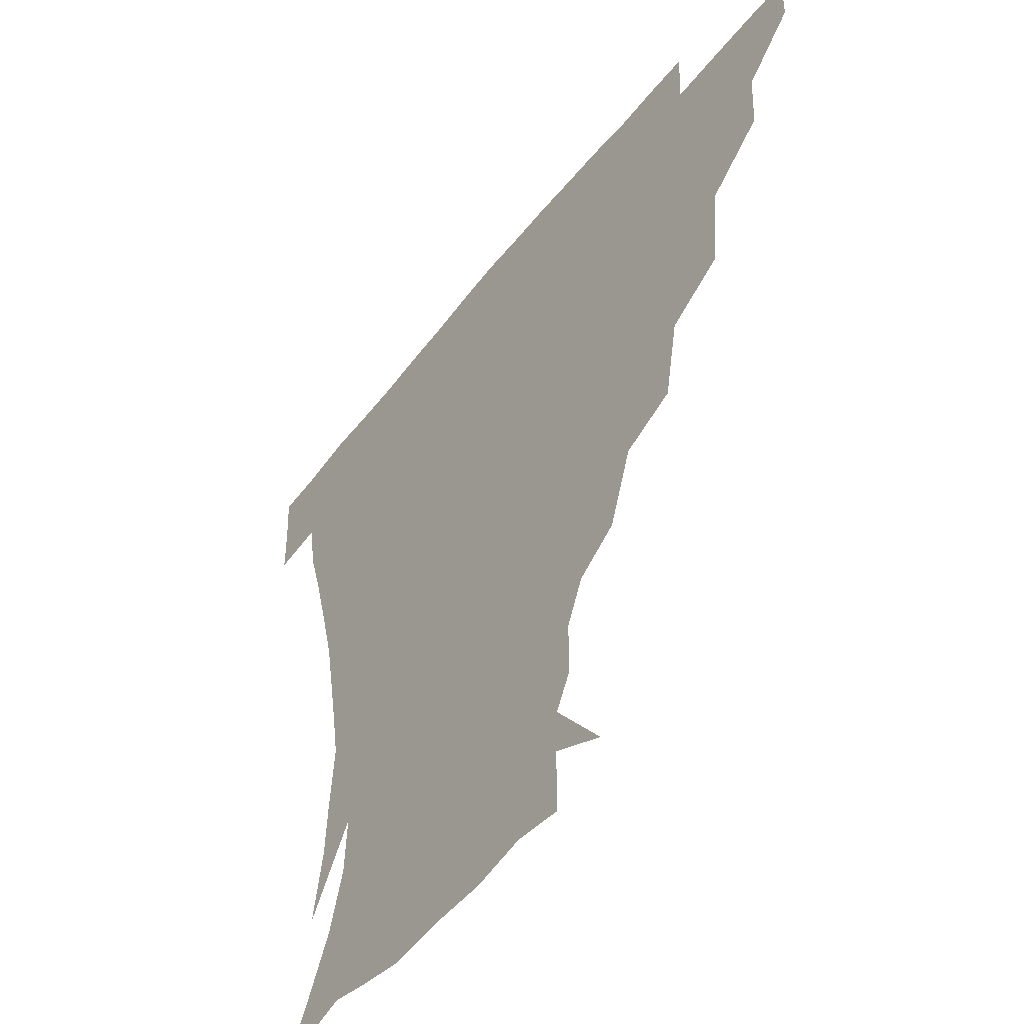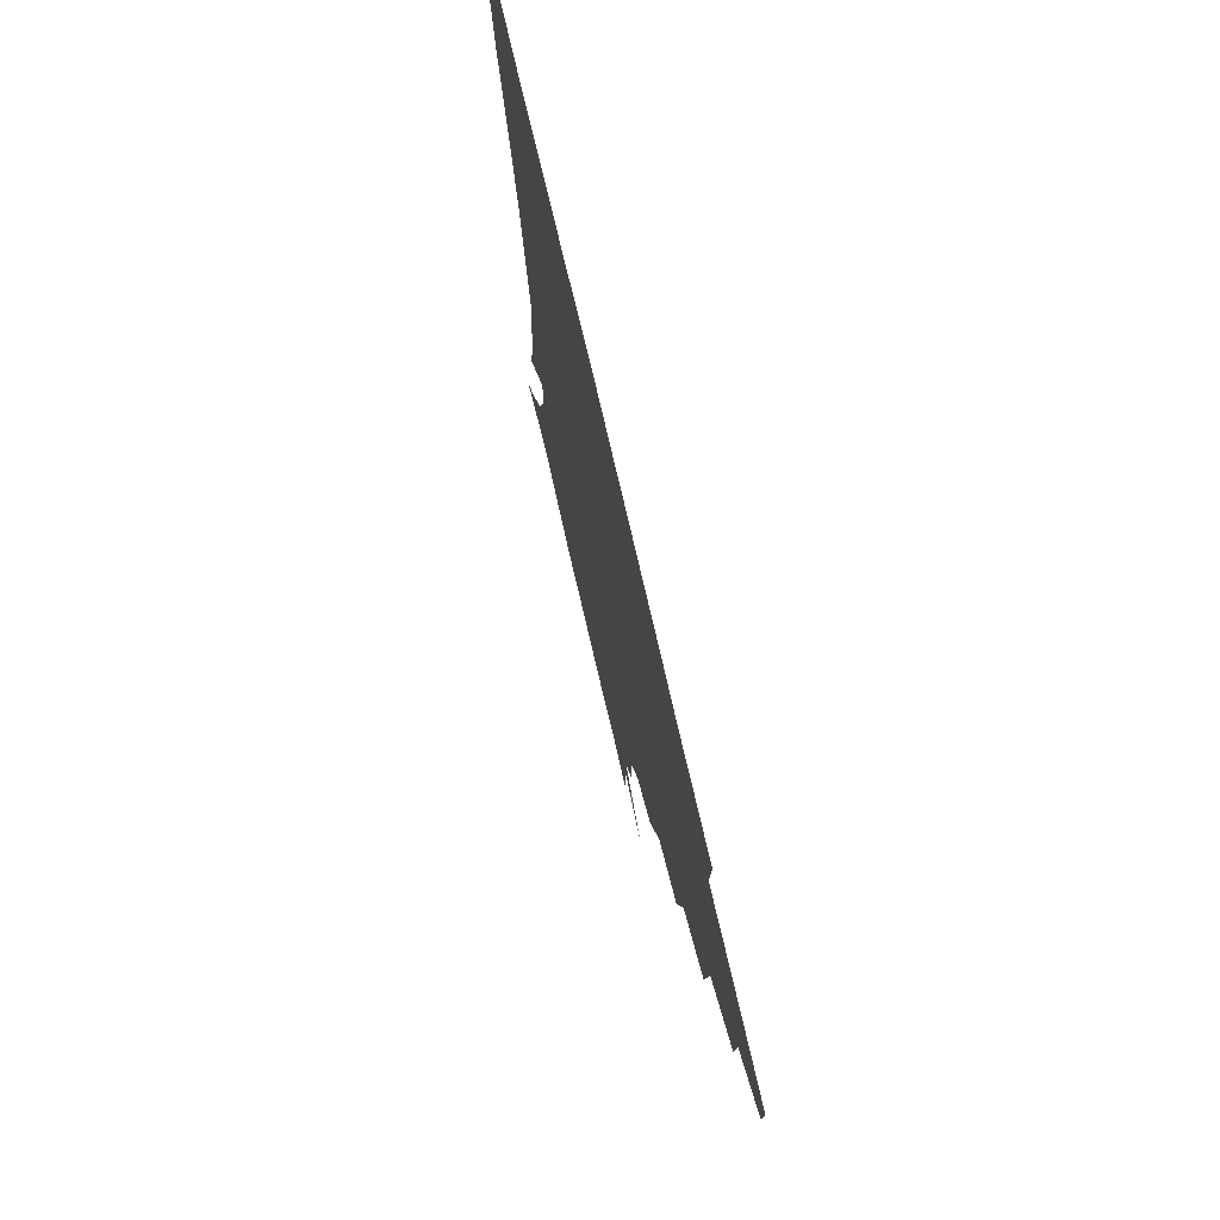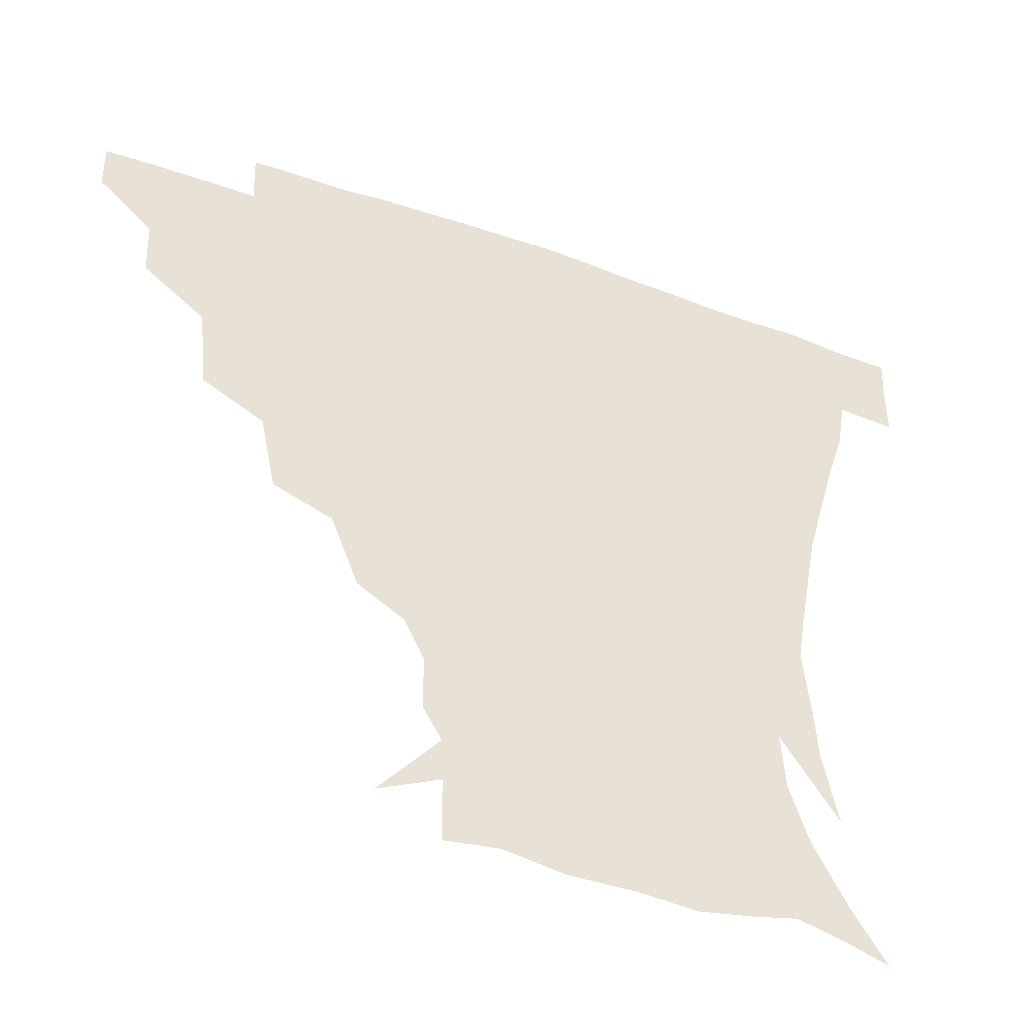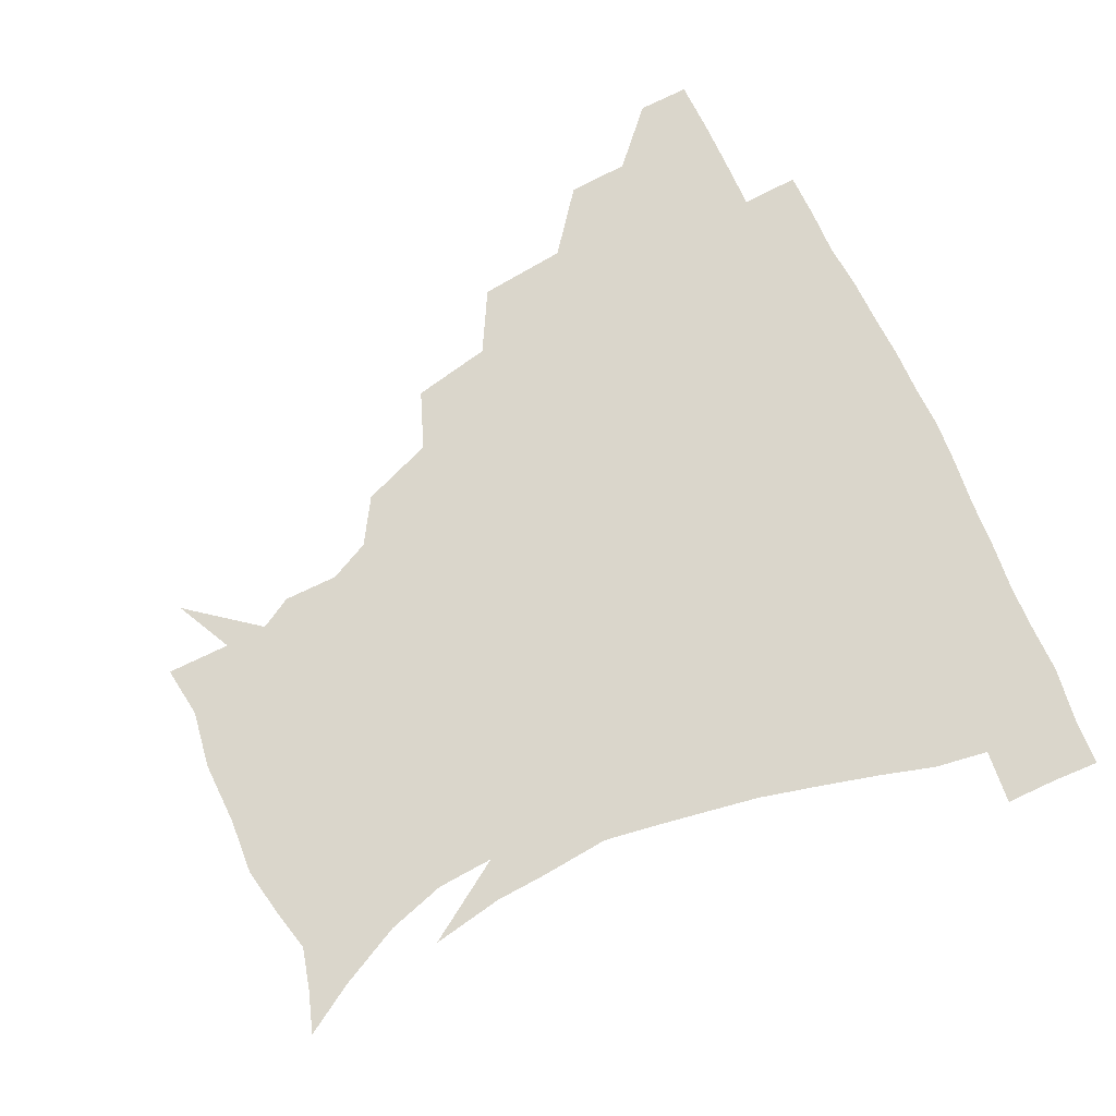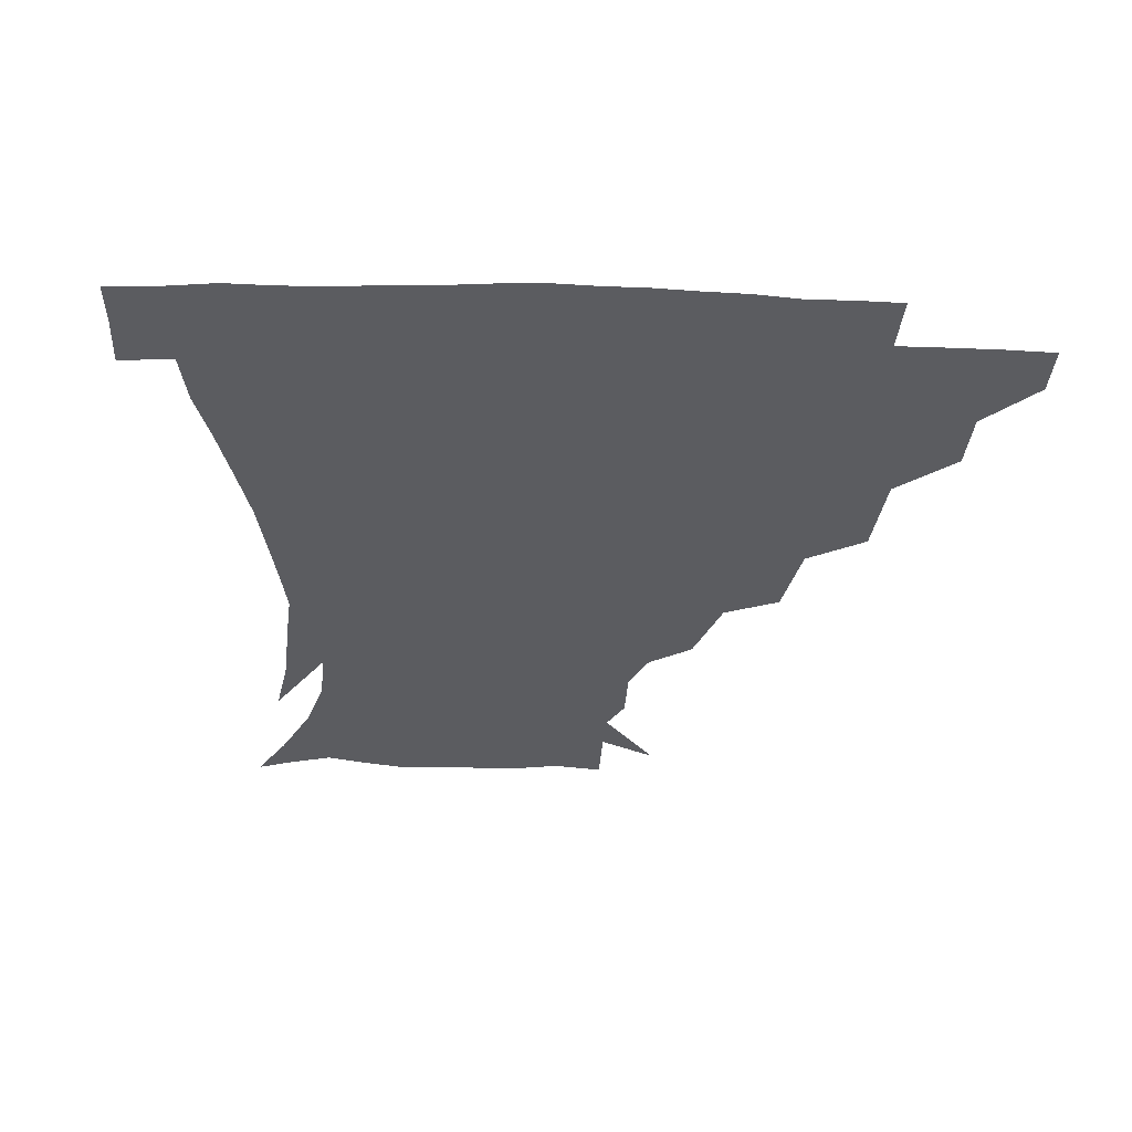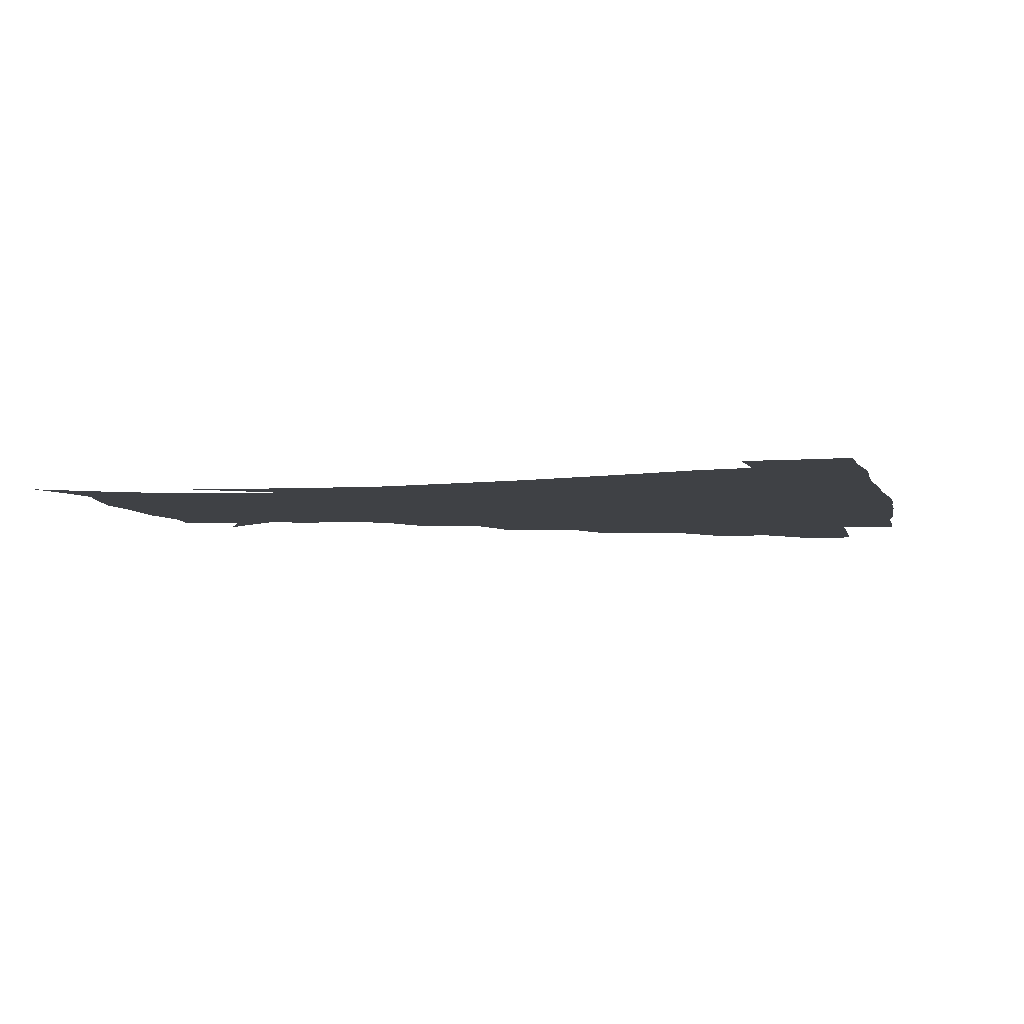
<metadata>
{"format":"obj","ext":"obj","renderer":"f3d","projection":"perspective","resolution":1024,"background":"white","views":[{"elev":-48.6,"azim":-126.1,"up":"+Y"},{"elev":75.6,"azim":-103.1,"up":"+Y"},{"elev":-47.6,"azim":-21.3,"up":"+Y"},{"elev":73.9,"azim":64.7,"up":"+Z"},{"elev":-35.3,"azim":177.0,"up":"+Z"},{"elev":-5.5,"azim":102.0,"up":"+Z"}]}
</metadata>
<code>
v 451.4 344.2 0
v 451.1 360.4 0
v 469.2 309.3 0
v 468.3 328.2 0
v 467.9 344.8 0
v 467 361 0
v 490.9 266.6 0
v 488.2 294.1 0
v 485.9 313.6 0
v 484.6 330 0
v 483.5 345.5 0
v 483.2 361 0
v 514.6 231.1 0
v 509.6 256 0
v 504.8 276.7 0
v 502.8 300.1 0
v 501.2 316.3 0
v 499.8 331.1 0
v 499.1 345.9 0
v 498.7 360.9 0
v 498 379.1 0
v 540.7 201.3 0
v 532.3 223.9 0
v 525.4 241.9 0
v 522.4 268.7 0
v 519.1 285.1 0
v 517.1 301.6 0
v 515.7 317.4 0
v 514.7 332 0
v 514 346.2 0
v 513.1 360.9 0
v 512.1 379.4 0
v 560.8 162.2 0
v 560.7 179.3 0
v 554.7 192.3 0
v 547.2 214.4 0
v 541.6 235.4 0
v 538.1 256.8 0
v 535.6 275 0
v 533.6 290.2 0
v 531.7 303.7 0
v 530.3 318 0
v 529.2 332.1 0
v 528.8 346.6 0
v 527.7 362.4 0
v 526.8 379.2 0
v 548.8 129.7 0
v 566.4 152.1 0
v 568.9 170.3 0
v 566.6 187.6 0
v 561.2 205.5 0
v 556.4 221.1 0
v 552.4 243.1 0
v 550.6 261.6 0
v 548.5 277.5 0
v 547.2 291.2 0
v 546.6 305.9 0
v 545.5 319.2 0
v 544.3 332.8 0
v 543.9 346.9 0
v 542.7 362.6 0
v 541.3 380.6 0
v 566.9 138.7 0
v 576.1 156.4 0
v 577.2 179.8 0
v 574.5 194.8 0
v 570 211.8 0
v 567.2 229.6 0
v 564.1 247.2 0
v 563.3 266.5 0
v 561.4 277.8 0
v 561.2 292.9 0
v 560.7 306.8 0
v 560.3 320 0
v 561 333.3 0
v 558.6 347.6 0
v 557.6 362 0
v 555.7 381 0
v 567.1 118.5 0
v 582 144.1 0
v 586.6 163.4 0
v 586 183 0
v 583.3 201.2 0
v 580.6 217.1 0
v 578.4 236.4 0
v 577.2 250.9 0
v 575.7 267.8 0
v 575.1 279.8 0
v 575.3 294.8 0
v 574.5 307.1 0
v 574 319.5 0
v 574.4 333.5 0
v 573 347.8 0
v 572.1 361.5 0
v 569.8 381.6 0
v 583.1 120.5 0
v 594.4 145.1 0
v 596.4 166.8 0
v 596.1 185.2 0
v 593.3 202.2 0
v 591.4 219 0
v 589.9 235.8 0
v 588.9 253.8 0
v 588.5 267.7 0
v 588.6 280.7 0
v 588.7 295.5 0
v 588.2 307.1 0
v 588.3 320.2 0
v 588.6 333.7 0
v 587.2 348.3 0
v 586.1 363 0
v 584 381.6 0
v 600.7 117.4 0
v 606.9 146.5 0
v 606.6 167.1 0
v 605.9 187.7 0
v 603.5 205.6 0
v 602.4 221.2 0
v 601.8 239.6 0
v 601.3 253.3 0
v 601.4 266.5 0
v 601.8 281.9 0
v 602 295.4 0
v 602.7 308.2 0
v 602.4 320.7 0
v 602.4 333.9 0
v 601.5 348.6 0
v 600.6 363.5 0
v 598 382.1 0
v 620.2 117.7 0
v 618.5 148.3 0
v 617.3 168.3 0
v 615.9 189.5 0
v 614.3 206 0
v 613.3 222.4 0
v 613.1 239.4 0
v 613.4 252.9 0
v 614.3 268.3 0
v 614.8 282.2 0
v 615.5 294.5 0
v 616.4 308.8 0
v 616.9 321.6 0
v 616.5 334.8 0
v 615.9 348.8 0
v 616 362.8 0
v 612.6 381.2 0
v 637.8 116.3 0
v 630.2 147.4 0
v 627.7 169 0
v 625.6 190.4 0
v 625 206.9 0
v 624.3 222.2 0
v 624.4 238.2 0
v 625.6 251.5 0
v 626.7 266.7 0
v 627.5 280.3 0
v 628.8 294 0
v 629.8 307.7 0
v 631 321.7 0
v 631.8 334.4 0
v 631.8 347.7 0
v 632.1 360.9 0
v 627.9 379.7 0
v 653.5 119.2 0
v 642 146.3 0
v 637.7 168.6 0
v 635.6 188.7 0
v 635.4 205.4 0
v 635.3 220.1 0
v 635.7 234.5 0
v 636.8 249.5 0
v 638.3 266.1 0
v 639.9 278.9 0
v 641.6 294.6 0
v 643.4 307.8 0
v 644.7 321.1 0
v 645.8 334.1 0
v 646.8 347.4 0
v 646.2 361.2 0
v 642.9 378.9 0
v 666.3 122.2 0
v 654.8 143.2 0
v 648 165.7 0
v 645.6 184.9 0
v 645.5 201.7 0
v 645.7 216.6 0
v 646.4 231.1 0
v 647.6 246 0
v 649 263.7 0
v 651.5 278.4 0
v 653.8 291.9 0
v 656.1 307.2 0
v 658.1 320.3 0
v 659.9 333.8 0
v 661.3 347.1 0
v 660.5 361.3 0
v 658.6 377.5 0
v 679.6 118.5 0
v 668.5 137.5 0
v 659.5 159.6 0
v 656.5 177.2 0
v 655.8 195.1 0
v 655.7 210.8 0
v 656.1 226.6 0
v 657.4 242.5 0
v 659.4 258.8 0
v 662 274.7 0
v 665.1 292.1 0
v 668.3 304.4 0
v 671.2 319.1 0
v 673.3 332.5 0
v 675.4 346.7 0
v 674.5 362.3 0
v 673.7 377.2 0
v 692 114 0
v 682.5 130 0
v 672.8 149.9 0
v 667.4 168.5 0
v 666.4 186.7 0
v 665.4 203.6 0
v 665.4 220 0
v 666.9 234 0
v 669 251 0
v 671.7 268.4 0
v 675 286.1 0
v 679.6 299.3 0
v 683.6 316.7 0
v 686.9 331.4 0
v 688.7 346 0
v 689.1 361.6 0
v 688.1 377.4 0
v 682.9 160.4 0
v 678.9 183.3 0
v 678.1 200.1 0
v 676.3 221.7 0
v 678.6 236.4 0
v 681.6 253.1 0
v 684.9 271.8 0
v 689.6 289.9 0
v 695 310 0
v 700.2 327.2 0
v 703 344.6 0
v 704.9 360.2 0
v 706.3 375.1 0
v 720.1 343.1 0
v 720.3 359.5 0
v 721 374.5 0
f 4 5 1
f 1 5 2
f 5 6 2
f 8 9 3
f 3 9 4
f 9 10 4
f 4 10 5
f 10 11 5
f 5 11 6
f 11 12 6
f 14 15 7
f 7 15 8
f 15 16 8
f 8 16 9
f 16 17 9
f 9 17 10
f 17 18 10
f 10 18 11
f 18 19 11
f 11 19 12
f 19 20 12
f 23 24 13
f 13 24 14
f 24 25 14
f 14 25 15
f 25 26 15
f 15 26 16
f 26 27 16
f 16 27 17
f 27 28 17
f 17 28 18
f 28 29 18
f 18 29 19
f 29 30 19
f 19 30 20
f 30 31 20
f 20 31 21
f 31 32 21
f 35 36 22
f 22 36 23
f 36 37 23
f 23 37 24
f 37 38 24
f 24 38 25
f 38 39 25
f 25 39 26
f 39 40 26
f 26 40 27
f 40 41 27
f 27 41 28
f 41 42 28
f 28 42 29
f 42 43 29
f 29 43 30
f 43 44 30
f 30 44 31
f 44 45 31
f 31 45 32
f 45 46 32
f 48 49 33
f 33 49 34
f 49 50 34
f 34 50 35
f 50 51 35
f 35 51 36
f 51 52 36
f 36 52 37
f 52 53 37
f 37 53 38
f 53 54 38
f 38 54 39
f 54 55 39
f 39 55 40
f 55 56 40
f 40 56 41
f 56 57 41
f 41 57 42
f 57 58 42
f 42 58 43
f 58 59 43
f 43 59 44
f 59 60 44
f 44 60 45
f 60 61 45
f 45 61 46
f 61 62 46
f 47 63 48
f 63 64 48
f 48 64 49
f 64 65 49
f 49 65 50
f 65 66 50
f 50 66 51
f 66 67 51
f 51 67 52
f 67 68 52
f 52 68 53
f 68 69 53
f 53 69 54
f 69 70 54
f 54 70 55
f 70 71 55
f 55 71 56
f 71 72 56
f 56 72 57
f 72 73 57
f 57 73 58
f 73 74 58
f 58 74 59
f 74 75 59
f 59 75 60
f 75 76 60
f 60 76 61
f 76 77 61
f 61 77 62
f 77 78 62
f 79 80 63
f 63 80 64
f 80 81 64
f 64 81 65
f 81 82 65
f 65 82 66
f 82 83 66
f 66 83 67
f 83 84 67
f 67 84 68
f 84 85 68
f 68 85 69
f 85 86 69
f 69 86 70
f 86 87 70
f 70 87 71
f 87 88 71
f 71 88 72
f 88 89 72
f 72 89 73
f 89 90 73
f 73 90 74
f 90 91 74
f 74 91 75
f 91 92 75
f 75 92 76
f 92 93 76
f 76 93 77
f 93 94 77
f 77 94 78
f 94 95 78
f 79 96 80
f 96 97 80
f 80 97 81
f 97 98 81
f 81 98 82
f 98 99 82
f 82 99 83
f 99 100 83
f 83 100 84
f 100 101 84
f 84 101 85
f 101 102 85
f 85 102 86
f 102 103 86
f 86 103 87
f 103 104 87
f 87 104 88
f 104 105 88
f 88 105 89
f 105 106 89
f 89 106 90
f 106 107 90
f 90 107 91
f 107 108 91
f 91 108 92
f 108 109 92
f 92 109 93
f 109 110 93
f 93 110 94
f 110 111 94
f 94 111 95
f 111 112 95
f 96 113 97
f 113 114 97
f 97 114 98
f 114 115 98
f 98 115 99
f 115 116 99
f 99 116 100
f 116 117 100
f 100 117 101
f 117 118 101
f 101 118 102
f 118 119 102
f 102 119 103
f 119 120 103
f 103 120 104
f 120 121 104
f 104 121 105
f 121 122 105
f 105 122 106
f 122 123 106
f 106 123 107
f 123 124 107
f 107 124 108
f 124 125 108
f 108 125 109
f 125 126 109
f 109 126 110
f 126 127 110
f 110 127 111
f 127 128 111
f 111 128 112
f 128 129 112
f 113 130 114
f 130 131 114
f 114 131 115
f 131 132 115
f 115 132 116
f 132 133 116
f 116 133 117
f 133 134 117
f 117 134 118
f 134 135 118
f 118 135 119
f 135 136 119
f 119 136 120
f 136 137 120
f 120 137 121
f 137 138 121
f 121 138 122
f 138 139 122
f 122 139 123
f 139 140 123
f 123 140 124
f 140 141 124
f 124 141 125
f 141 142 125
f 125 142 126
f 142 143 126
f 126 143 127
f 143 144 127
f 127 144 128
f 144 145 128
f 128 145 129
f 145 146 129
f 130 147 131
f 147 148 131
f 131 148 132
f 148 149 132
f 132 149 133
f 149 150 133
f 133 150 134
f 150 151 134
f 134 151 135
f 151 152 135
f 135 152 136
f 152 153 136
f 136 153 137
f 153 154 137
f 137 154 138
f 154 155 138
f 138 155 139
f 155 156 139
f 139 156 140
f 156 157 140
f 140 157 141
f 157 158 141
f 141 158 142
f 158 159 142
f 142 159 143
f 159 160 143
f 143 160 144
f 160 161 144
f 144 161 145
f 161 162 145
f 145 162 146
f 162 163 146
f 147 164 148
f 164 165 148
f 148 165 149
f 165 166 149
f 149 166 150
f 166 167 150
f 150 167 151
f 167 168 151
f 151 168 152
f 168 169 152
f 152 169 153
f 169 170 153
f 153 170 154
f 170 171 154
f 154 171 155
f 171 172 155
f 155 172 156
f 172 173 156
f 156 173 157
f 173 174 157
f 157 174 158
f 174 175 158
f 158 175 159
f 175 176 159
f 159 176 160
f 176 177 160
f 160 177 161
f 177 178 161
f 161 178 162
f 178 179 162
f 162 179 163
f 179 180 163
f 164 181 165
f 181 182 165
f 165 182 166
f 182 183 166
f 166 183 167
f 183 184 167
f 167 184 168
f 184 185 168
f 168 185 169
f 185 186 169
f 169 186 170
f 186 187 170
f 170 187 171
f 187 188 171
f 171 188 172
f 188 189 172
f 172 189 173
f 189 190 173
f 173 190 174
f 190 191 174
f 174 191 175
f 191 192 175
f 175 192 176
f 192 193 176
f 176 193 177
f 193 194 177
f 177 194 178
f 194 195 178
f 178 195 179
f 195 196 179
f 179 196 180
f 196 197 180
f 181 198 182
f 198 199 182
f 182 199 183
f 199 200 183
f 183 200 184
f 200 201 184
f 184 201 185
f 201 202 185
f 185 202 186
f 202 203 186
f 186 203 187
f 203 204 187
f 187 204 188
f 204 205 188
f 188 205 189
f 205 206 189
f 189 206 190
f 206 207 190
f 190 207 191
f 207 208 191
f 191 208 192
f 208 209 192
f 192 209 193
f 209 210 193
f 193 210 194
f 210 211 194
f 194 211 195
f 211 212 195
f 195 212 196
f 212 213 196
f 196 213 197
f 213 214 197
f 198 215 199
f 215 216 199
f 199 216 200
f 216 217 200
f 200 217 201
f 217 218 201
f 201 218 202
f 218 219 202
f 202 219 203
f 219 220 203
f 203 220 204
f 220 221 204
f 204 221 205
f 221 222 205
f 205 222 206
f 222 223 206
f 206 223 207
f 223 224 207
f 207 224 208
f 224 225 208
f 208 225 209
f 225 226 209
f 209 226 210
f 226 227 210
f 210 227 211
f 227 228 211
f 211 228 212
f 228 229 212
f 212 229 213
f 229 230 213
f 213 230 214
f 230 231 214
f 219 232 220
f 232 233 220
f 220 233 221
f 233 234 221
f 221 234 222
f 234 235 222
f 222 235 223
f 235 236 223
f 223 236 224
f 236 237 224
f 224 237 225
f 237 238 225
f 225 238 226
f 238 239 226
f 226 239 227
f 239 240 227
f 227 240 228
f 240 241 228
f 228 241 229
f 241 242 229
f 229 242 230
f 242 243 230
f 230 243 231
f 243 244 231
f 242 245 243
f 245 246 243
f 243 246 244
f 246 247 244

</code>
